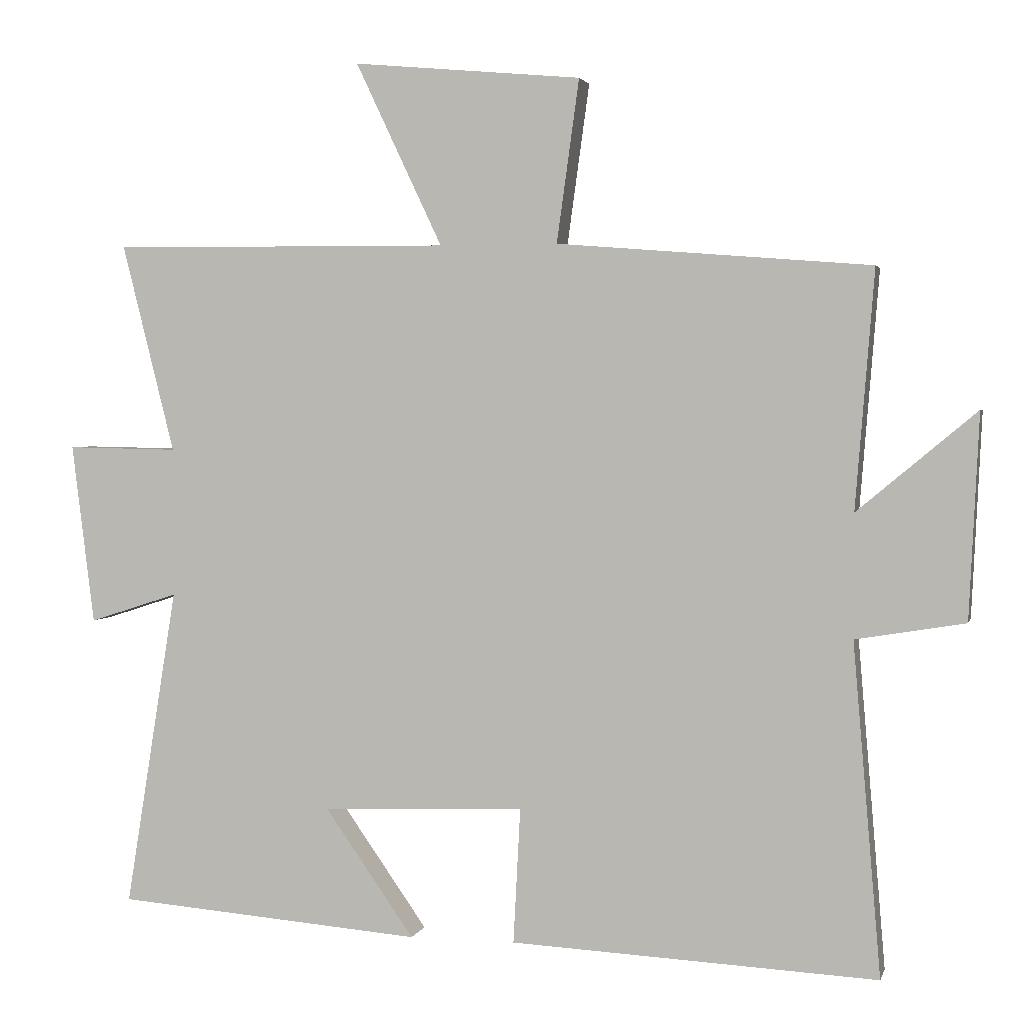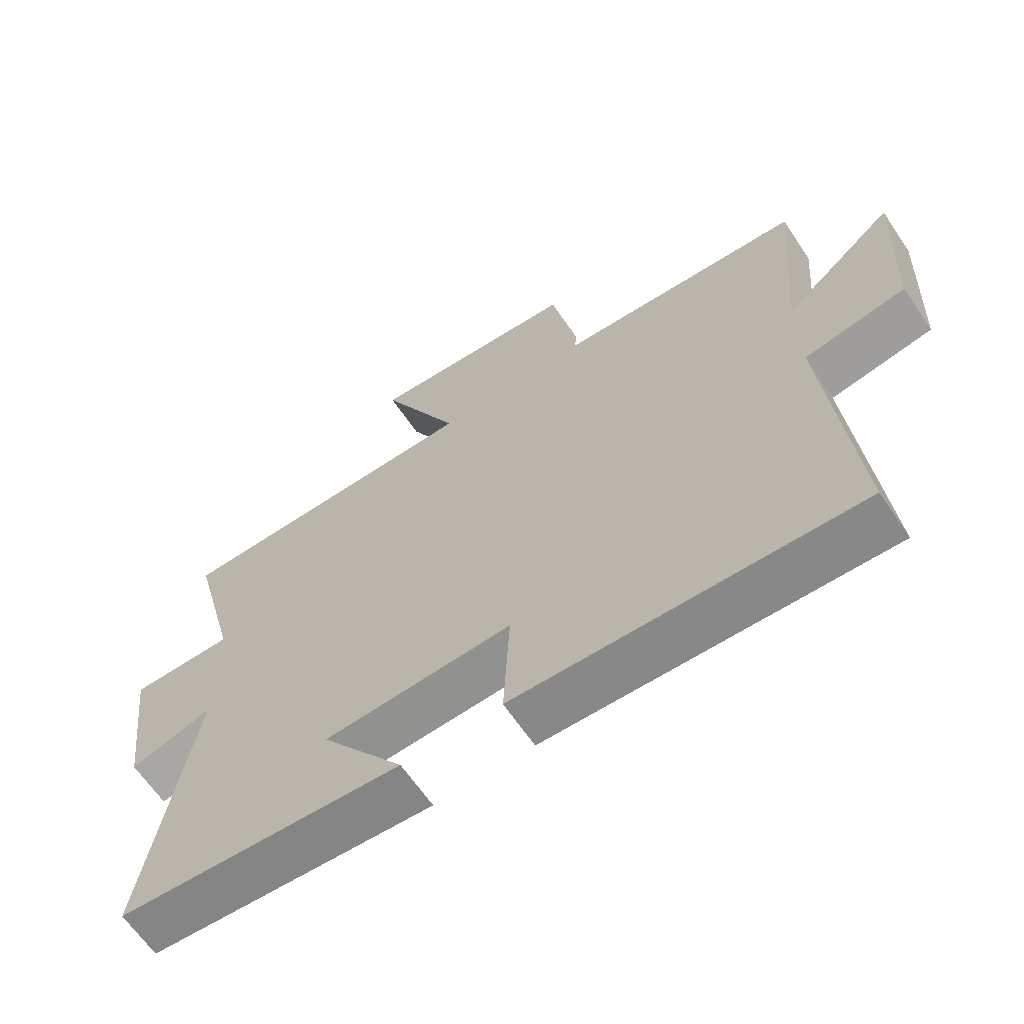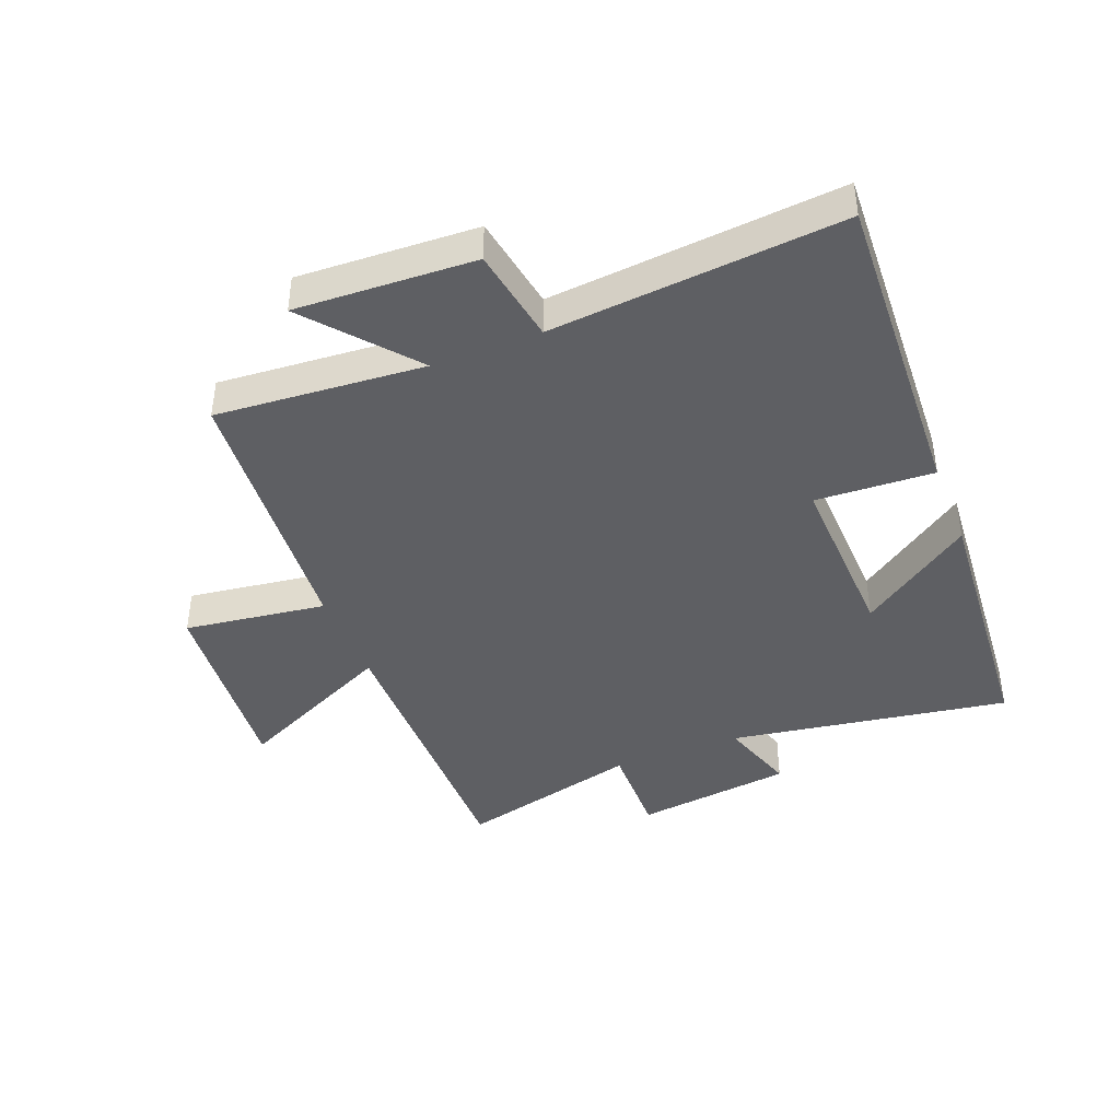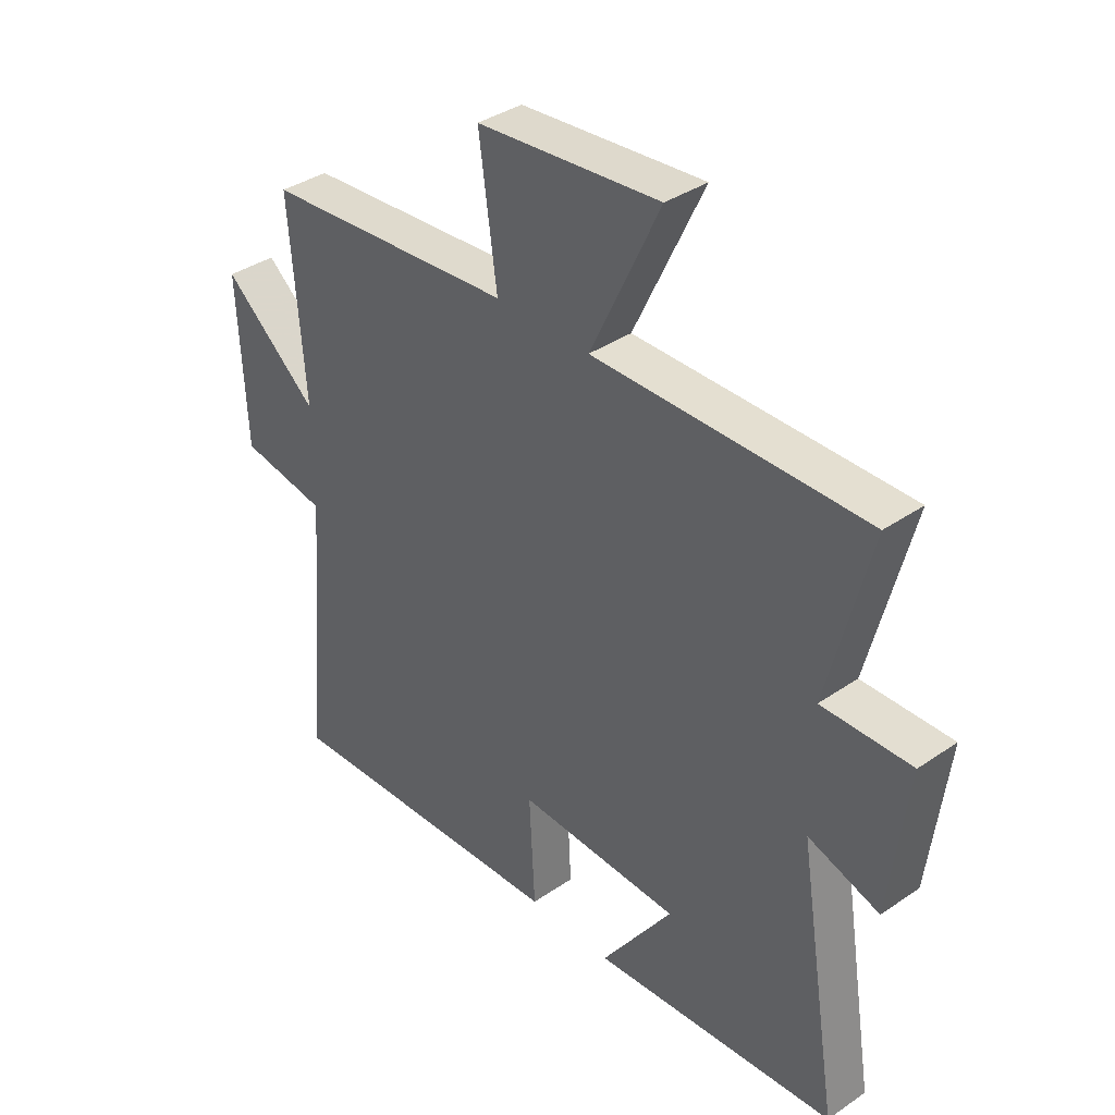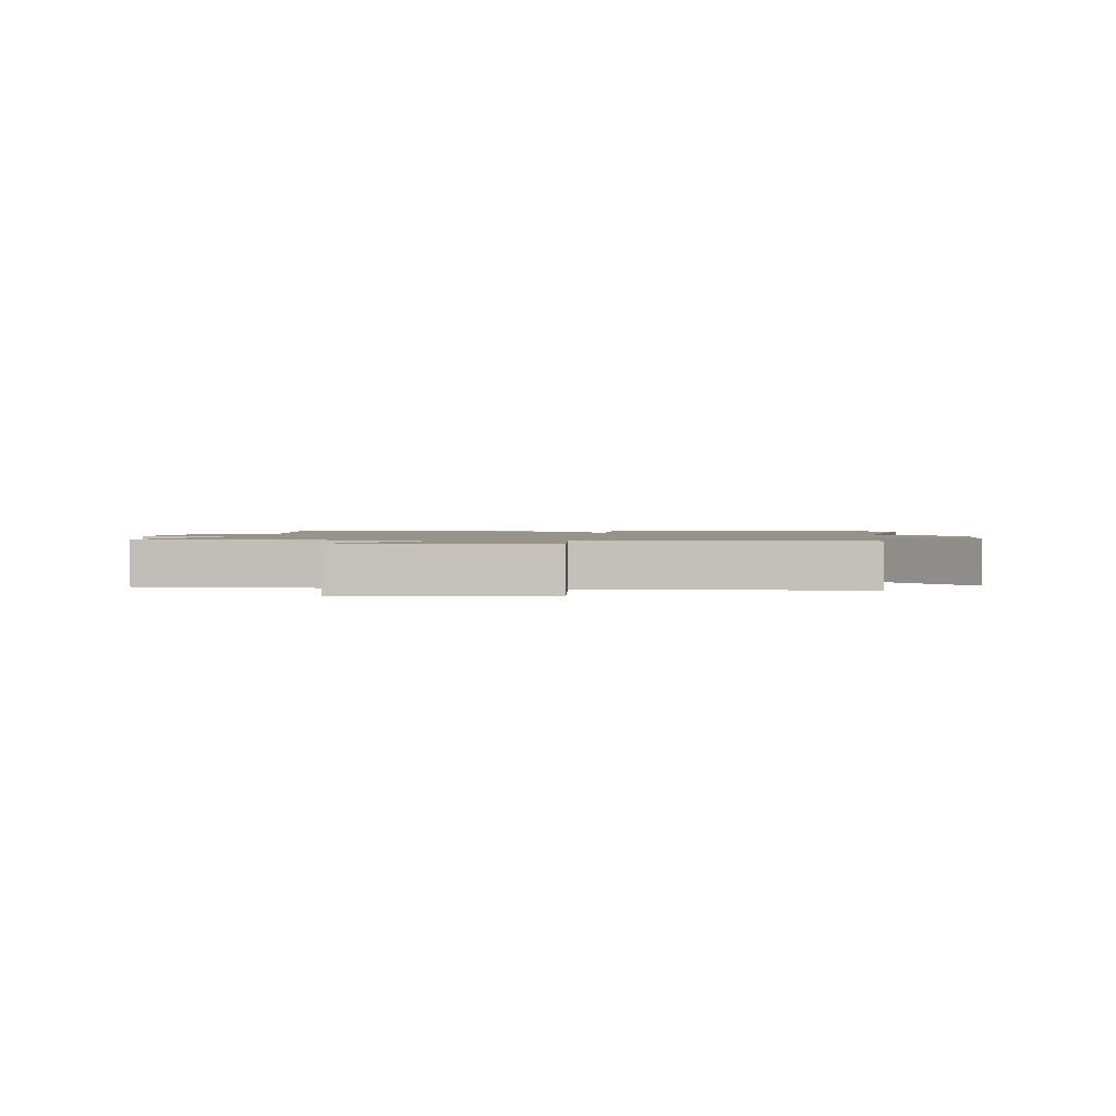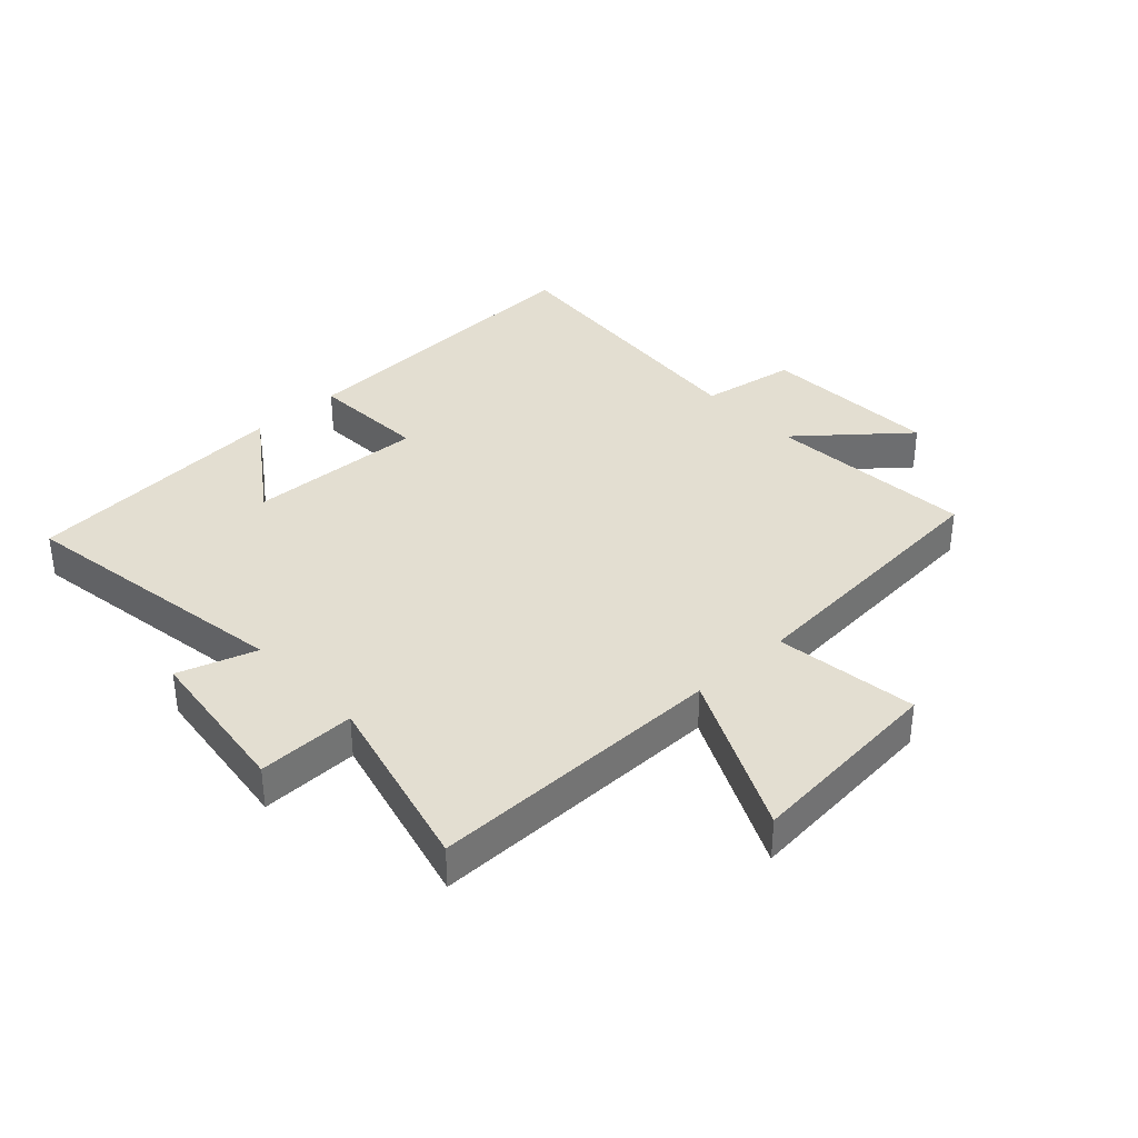
<metadata>
{"format":"obj","ext":"obj","renderer":"f3d","projection":"perspective","resolution":1024,"background":"white","views":[{"elev":2.6,"azim":13.5,"up":"+Z"},{"elev":-64.7,"azim":34.2,"up":"+Z"},{"elev":-41.9,"azim":111.6,"up":"+Y"},{"elev":37.2,"azim":-131.4,"up":"+Z"},{"elev":1.5,"azim":8.8,"up":"+Y"},{"elev":36.1,"azim":-42.8,"up":"+Y"}]}
</metadata>
<code>
v -0.574 0.07 -0.465
v -0.5 0.07 -0.008
v -0.627 0.07 -0.049
v -0.659 0.07 0.209
v -0.5 0.07 0.206
v -0.575 0.07 0.504
v -0.091 0.07 0.5
v -0.215 0.07 0.762
v 0.111 0.07 0.732
v 0.079 0.07 0.5
v 0.527 0.07 0.464
v 0.5 0.07 0.124
v 0.67 0.07 0.266
v 0.656 0.07 -0.026
v 0.5 0.07 -0.052
v 0.54 0.07 -0.526
v 0.016 0.07 -0.5
v 0.026 0.07 -0.307
v -0.264 0.07 -0.317
v -0.136 0.07 -0.5
v -0.574 0 -0.465
v -0.5 0 -0.008
v -0.627 0 -0.049
v -0.659 0 0.209
v -0.5 0 0.206
v -0.575 0 0.504
v -0.091 0 0.5
v -0.215 0 0.762
v 0.111 0 0.732
v 0.079 0 0.5
v 0.527 0 0.464
v 0.5 0 0.124
v 0.67 0 0.266
v 0.656 0 -0.026
v 0.5 0 -0.052
v 0.54 0 -0.526
v 0.016 0 -0.5
v 0.026 0 -0.307
v -0.264 0 -0.317
v -0.136 0 -0.5
f 19 20 1 2
f 18 19 2
f 15 16 17 18
f 15 18 2
f 12 13 14 15
f 12 15 2
f 10 11 12 2
f 7 8 9 10
f 7 10 2 3
f 5 6 7
f 5 7 3
f 3 4 5
f 22 21 40 39
f 22 39 38
f 38 37 36 35
f 22 38 35
f 35 34 33 32
f 22 35 32
f 22 32 31 30
f 30 29 28 27
f 23 22 30 27
f 27 26 25
f 23 27 25
f 25 24 23
f 1 21 22 2
f 2 22 23 3
f 3 23 24 4
f 4 24 25 5
f 5 25 26 6
f 6 26 27 7
f 7 27 28 8
f 8 28 29 9
f 9 29 30 10
f 10 30 31 11
f 11 31 32 12
f 12 32 33 13
f 13 33 34 14
f 14 34 35 15
f 15 35 36 16
f 16 36 37 17
f 17 37 38 18
f 18 38 39 19
f 19 39 40 20
f 20 40 21 1

</code>
